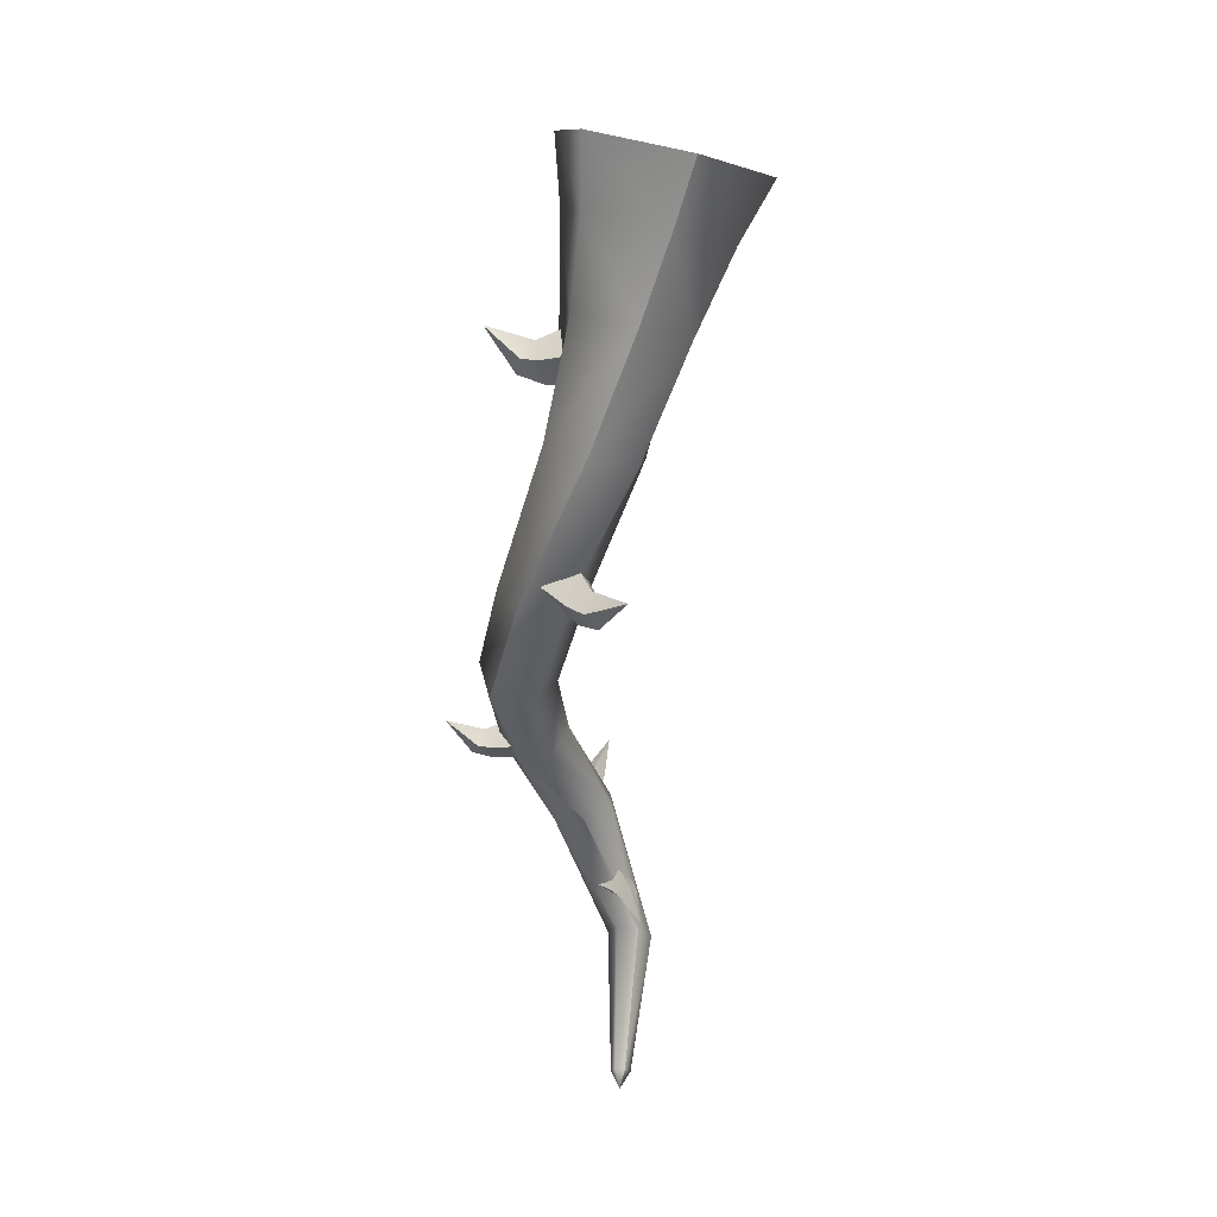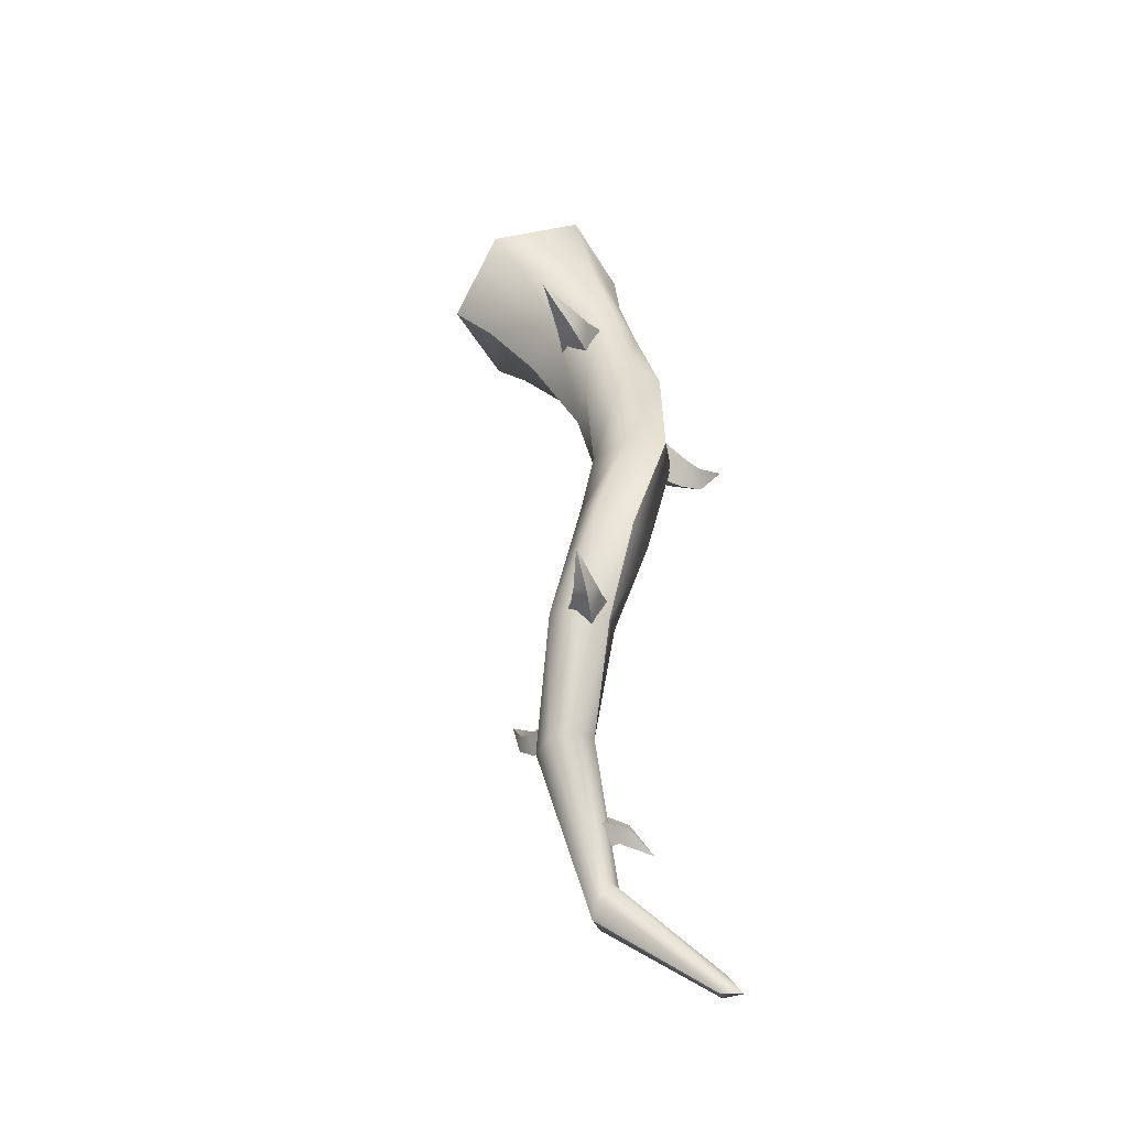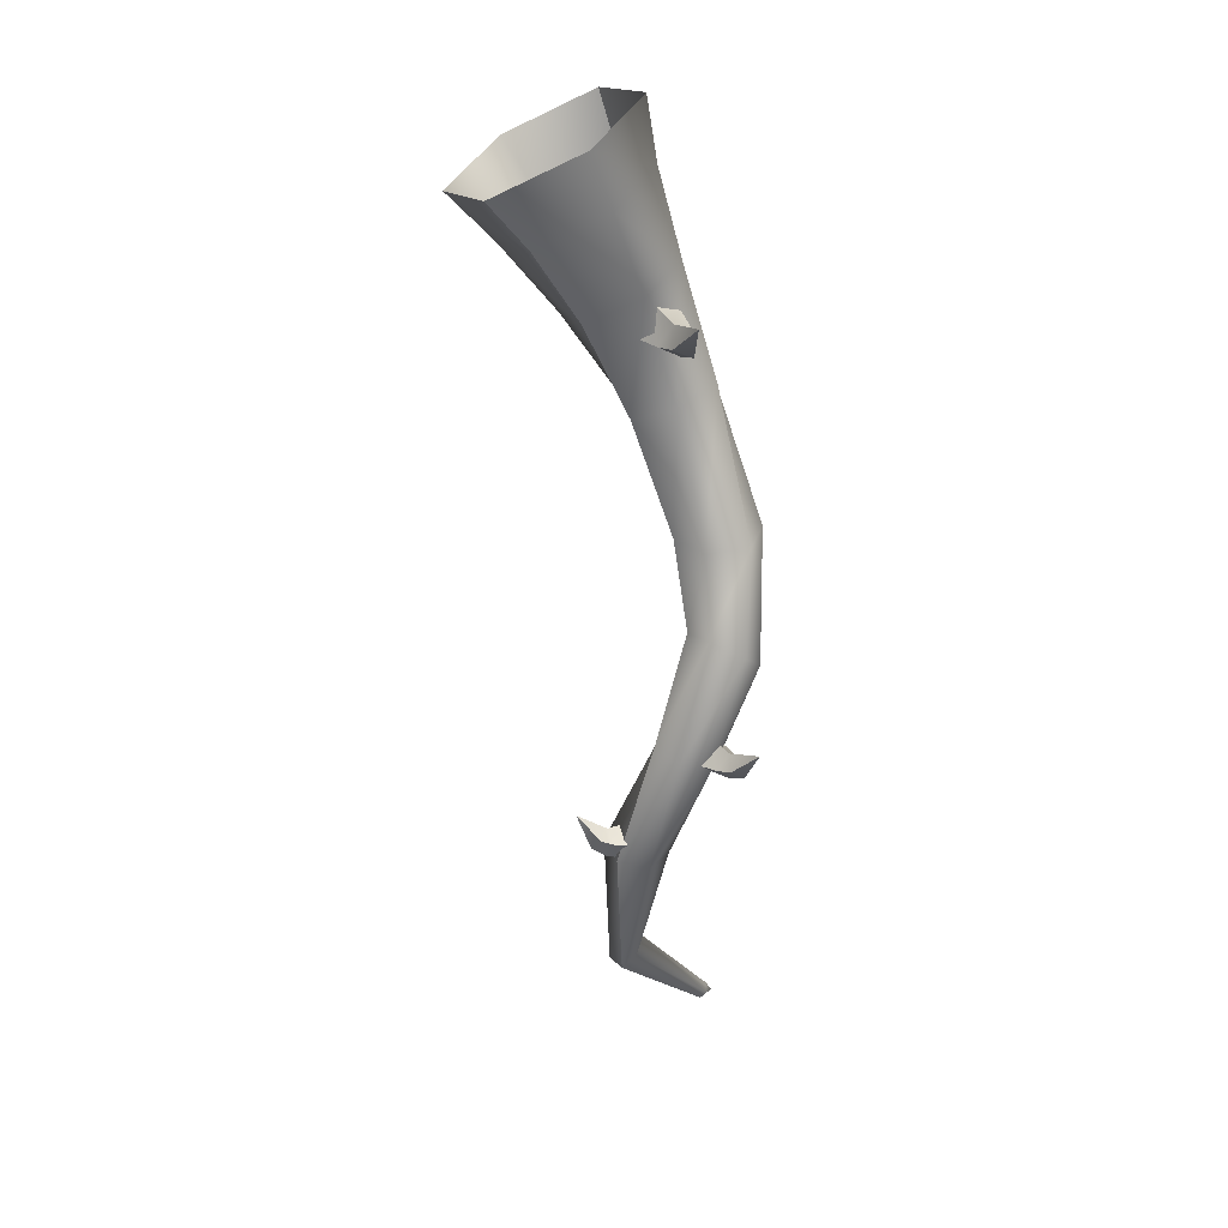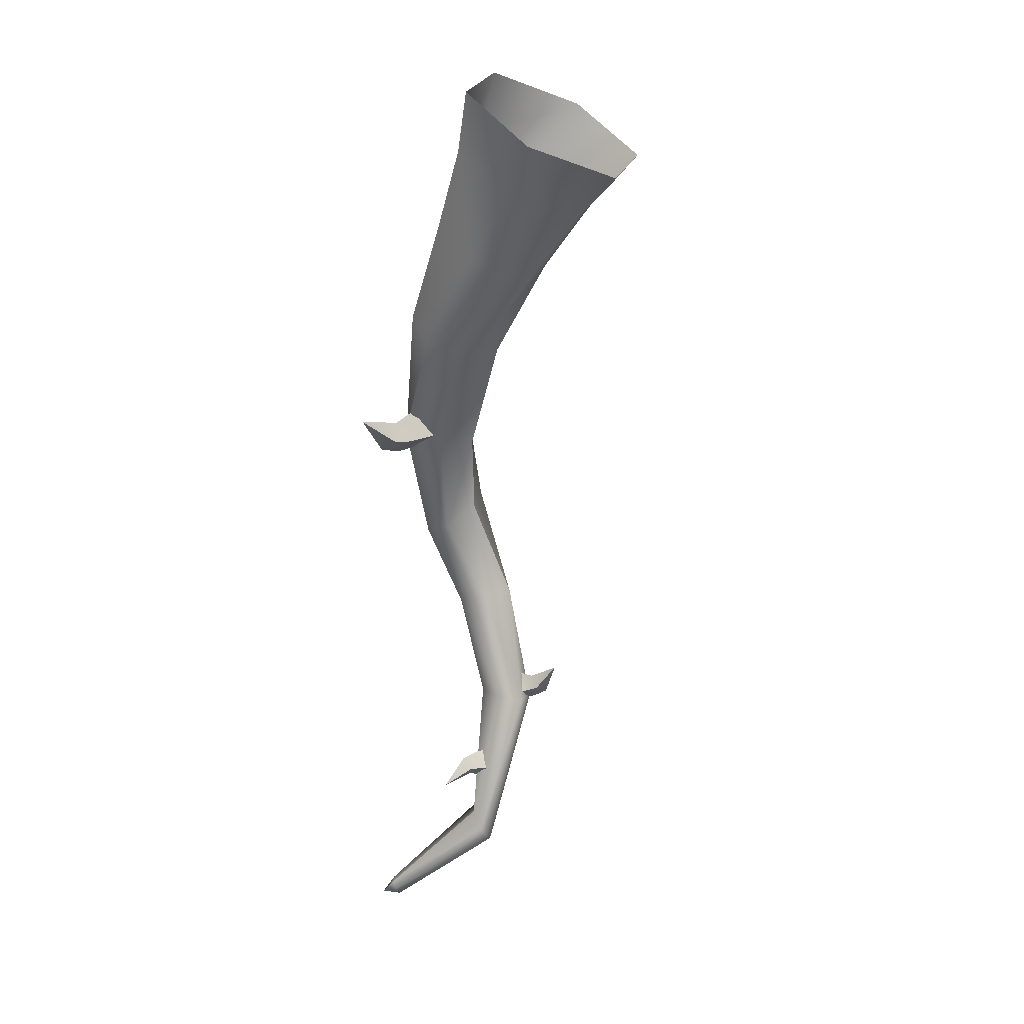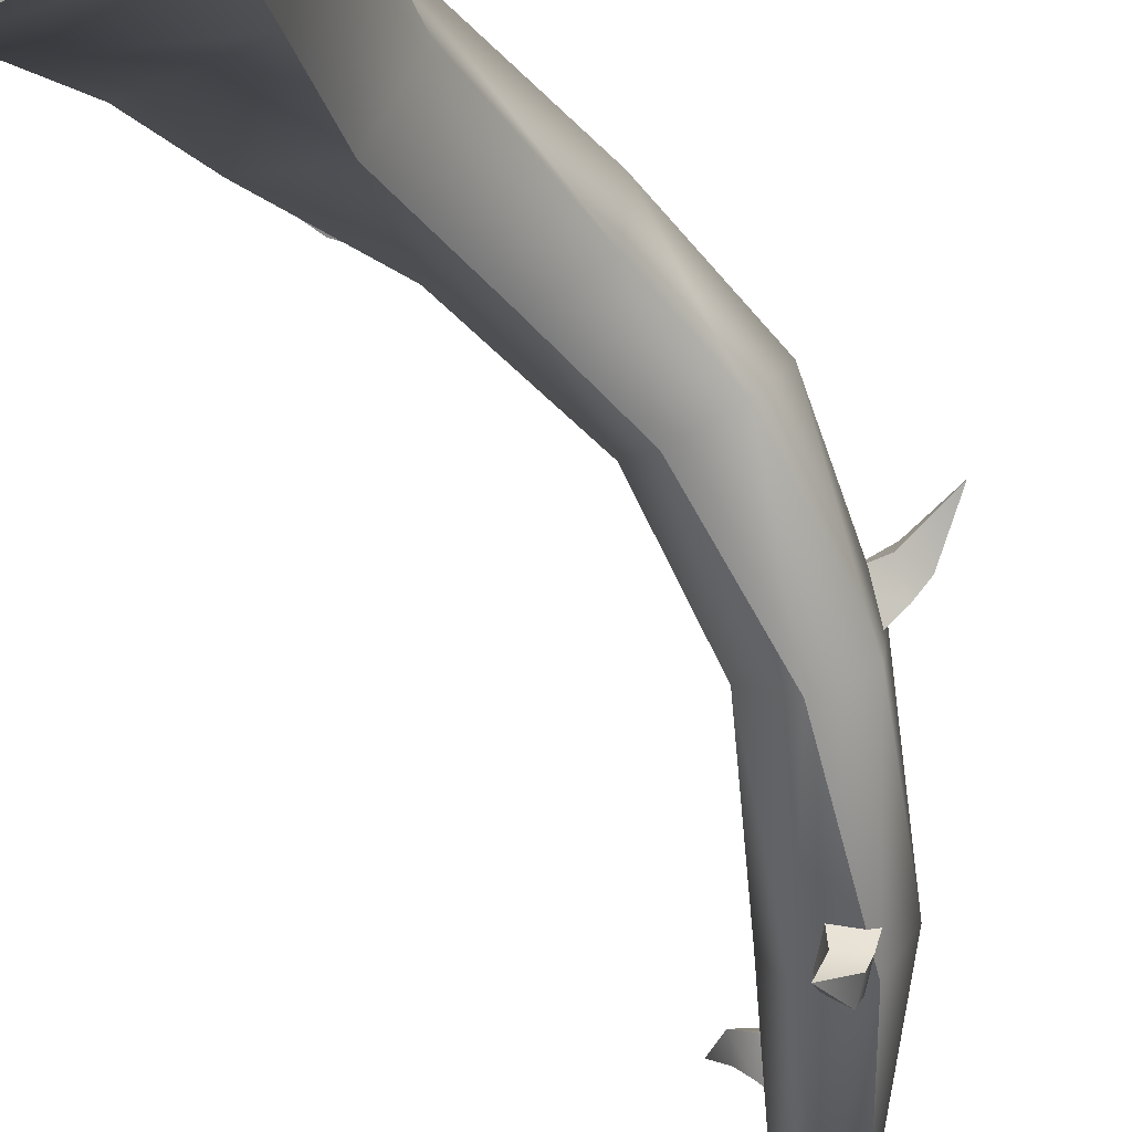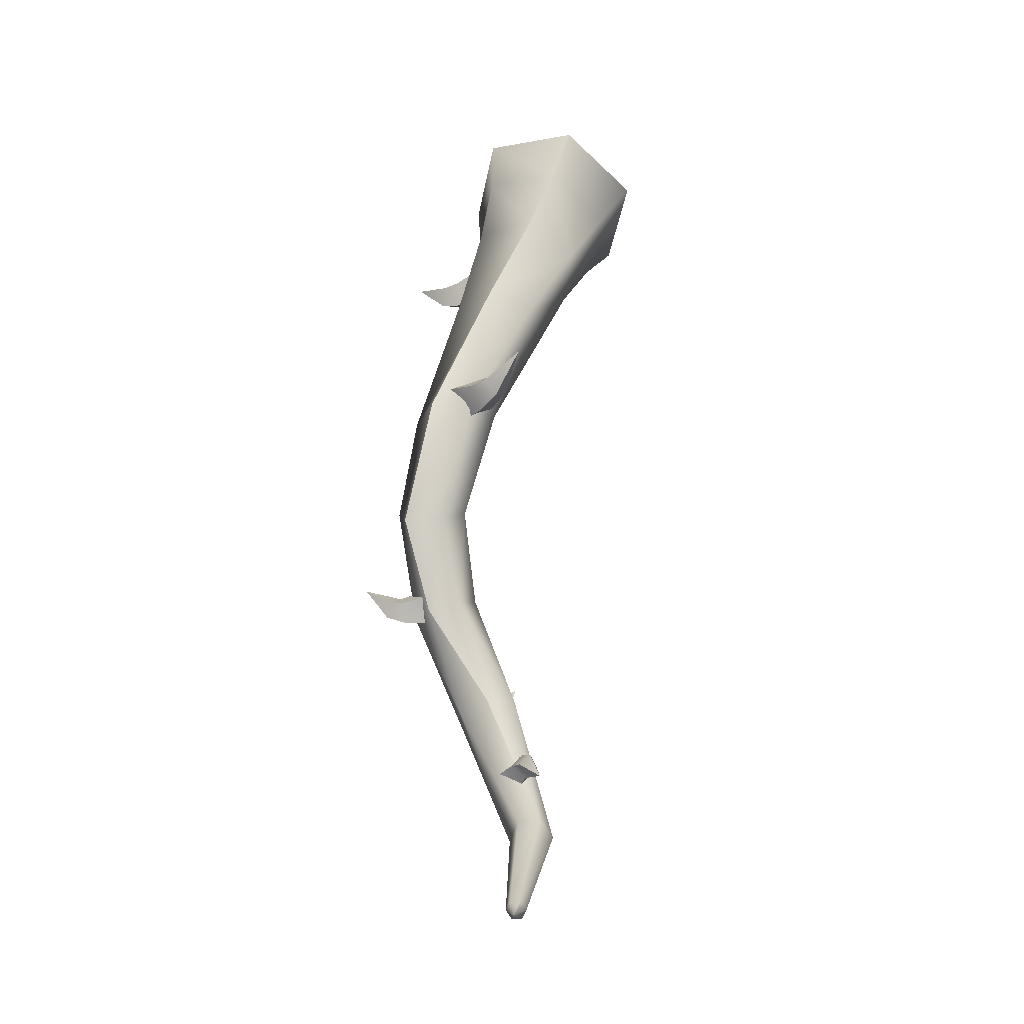
<metadata>
{"format":"obj","ext":"obj","renderer":"f3d","projection":"perspective","resolution":1024,"background":"white","views":[{"elev":33.8,"azim":-151.9,"up":"+Z"},{"elev":-37.8,"azim":126.8,"up":"+Z"},{"elev":21.8,"azim":74.0,"up":"+Z"},{"elev":20.4,"azim":-65.3,"up":"+Z"},{"elev":-46.2,"azim":21.2,"up":"+Y"},{"elev":-23.8,"azim":-148.5,"up":"+Z"}]}
</metadata>
<code>
o f_plant_05.004
v 55.51 26.53 235.6
v 55.63 26.05 235.8
v 56.07 25.77 235.5
v 56.1 26.39 235.1
v 55.85 25.26 236.9
v 55.28 27.38 235.5
v 56.12 27.32 234.9
v 56.1 26.39 235.1
v 56.07 25.77 235.5
v 56.38 26.09 235.9
v 56.5 26.54 235.8
v 55.85 25.26 236.9
v 56.12 27.32 234.9
v 56.72 27.38 235.7
v 56.5 26.54 235.8
v 56.38 26.09 235.9
v 55.93 26.44 236.2
v 55.85 25.26 236.9
v 56.72 27.38 235.7
v 55.88 27.44 236.3
v 55.93 26.44 236.2
v 55.63 26.05 235.8
v 55.51 26.53 235.6
v 55.85 25.26 236.9
v 55.88 27.44 236.3
v 55.28 27.38 235.5
v 53.42 27.8 232.3
v 53.07 28.18 232.4
v 53.13 28.58 232.8
v 53.72 28.17 233
v 52.37 29.13 231.7
v 54.01 27.17 232.1
v 54.52 27.66 232.9
v 53.72 28.17 233
v 53.13 28.58 232.8
v 53.49 28.82 232.4
v 53.95 28.65 232.4
v 52.37 29.13 231.7
v 54.52 27.66 232.9
v 54.77 28.4 232.2
v 53.95 28.65 232.4
v 53.49 28.82 232.4
v 53.49 28.38 231.9
v 52.37 29.13 231.7
v 54.77 28.4 232.2
v 54.25 27.91 231.5
v 53.49 28.38 231.9
v 53.07 28.18 232.4
v 53.42 27.8 232.3
v 52.37 29.13 231.7
v 54.25 27.91 231.5
v 54.01 27.17 232.1
v 58.41 29.88 239.3
v 58.82 30.28 239.4
v 58.74 30.84 239
v 58.05 30.47 238.7
v 59.69 31.07 240.3
v 57.73 29.16 239.4
v 57.14 29.92 238.8
v 58.05 30.47 238.7
v 58.74 30.84 239
v 58.38 30.99 239.5
v 57.86 30.82 239.5
v 59.69 31.07 240.3
v 57.14 29.92 238.8
v 56.95 30.54 239.7
v 57.86 30.82 239.5
v 58.38 30.99 239.5
v 58.39 30.38 239.9
v 59.69 31.07 240.3
v 56.95 30.54 239.7
v 57.54 29.77 240.3
v 58.39 30.38 239.9
v 58.82 30.28 239.4
v 58.41 29.88 239.3
v 59.69 31.07 240.3
v 57.54 29.77 240.3
v 57.73 29.16 239.4
v 53.75 32.24 248
v 53.03 32.37 248
v 52.62 32.1 247.3
v 53.56 31.77 247
v 51.37 32.31 248.9
v 54.93 31.98 248.3
v 54.76 31.2 247.1
v 53.56 31.77 247
v 52.62 32.1 247.3
v 52.6 31.4 247.7
v 53.16 31 247.7
v 51.37 32.31 248.9
v 54.76 31.2 247.1
v 54.06 30.19 247.8
v 53.16 31 247.7
v 52.6 31.4 247.7
v 53.1 31.63 248.5
v 51.37 32.31 248.9
v 54.06 30.19 247.8
v 54.22 30.97 249
v 53.1 31.63 248.5
v 53.03 32.37 248
v 53.75 32.24 248
v 51.37 32.31 248.9
v 54.22 30.97 249
v 54.93 31.98 248.3
v 56.66 28.05 254.8
v 57.31 28.37 254.8
v 57.35 29.14 254.5
v 56.35 28.98 254.3
v 58.83 28.81 255.9
v 55.6 27.4 255
v 55.07 28.65 254.5
v 56.35 28.98 254.3
v 57.35 29.14 254.5
v 57.09 29.33 255.3
v 56.41 29.31 255.4
v 58.83 28.81 255.9
v 55.07 28.65 254.5
v 55.27 29.25 255.8
v 56.41 29.31 255.4
v 57.09 29.33 255.3
v 56.95 28.52 255.6
v 58.83 28.81 255.9
v 55.27 29.25 255.8
v 55.8 28.01 256.3
v 56.95 28.52 255.6
v 57.31 28.37 254.8
v 56.66 28.05 254.8
v 58.83 28.81 255.9
v 55.8 28.01 256.3
v 55.6 27.4 255
v 52.06 27.99 260.5
v 50.99 25.4 259.1
v 51.64 27.26 256.3
v 52.67 29.21 257.3
v 53.04 25.5 255.3
v 52.99 23.28 258
v 55.46 25.68 255.4
v 56.07 23.75 258.2
v 52.36 29.68 252.5
v 52.97 27.99 251.8
v 53.62 31 253.1
v 54.86 27.62 251.7
v 54 30.01 247.5
v 55.38 29.1 247.3
v 55.58 32.44 247.5
v 54.1 31.68 247.7
v 52.73 21.52 259.8
v 56.56 22.11 260.1
v 50.23 24.16 261.2
v 51.57 27.39 262.9
v 57.21 31.9 242.7
v 55.77 31.55 242.6
v 56.87 30.5 239.1
v 55.75 29.92 239.4
v 55.27 30.3 243.2
v 55.75 28.66 239.8
v 56.2 29.41 243.9
v 56.87 27.99 239.8
v 55.1 26.55 235.3
v 56.32 26.71 234.9
v 53.23 27.3 228.9
v 52.72 27.54 229.6
v 51.61 31.42 226
v 51.84 31.35 225.7
v 54.54 27.47 235.5
v 53.05 28.04 230.2
v 55.21 28.56 235.4
v 54.08 27.56 228.9
v 51.74 31.63 226.3
v 52.19 31.51 225.7
v 51.7 32.14 225.7
v 56.07 23.75 258.2
v 57.15 26.34 259.6
v 56.49 27.63 256.5
v 55.46 25.68 255.4
v 55.1 29.4 257.4
v 55.14 28.46 260.7
v 52.67 29.21 257.3
v 52.06 27.99 260.5
v 56.13 28.94 252.3
v 55.51 30.63 253
v 53.62 31 253.1
v 54.86 27.62 251.7
v 56.97 31.53 247.3
v 55.58 32.44 247.5
v 55.38 29.1 247.3
v 56.87 29.86 247.1
v 55.41 27.98 263.2
v 51.57 27.39 262.9
v 57.9 25.34 261.8
v 56.56 22.11 260.1
v 56.2 29.41 243.9
v 57.63 29.77 244.1
v 56.87 27.99 239.8
v 57.99 28.57 239.5
v 58.14 31.01 243.5
v 57.99 29.82 239.1
v 57.21 31.9 242.7
v 56.87 30.5 239.1
v 56.98 27.8 234.8
v 56.42 28.72 235.1
v 54.41 28.06 229.5
v 54.08 27.56 228.9
v 56.32 26.71 234.9
v 53.9 28.3 230.2
v 55.21 28.56 235.4
v 53.05 28.04 230.2
v 52.19 31.51 225.7
v 52.32 31.73 226
v 52.1 31.79 226.3
v 51.74 31.63 226.3
v 51.7 32.14 225.7
f 3 2 1
f 4 3 1
f 5 2 3
f 4 1 6
f 7 4 6
f 10 9 8
f 11 10 8
f 12 9 10
f 11 8 13
f 14 11 13
f 17 16 15
f 18 16 17
f 17 15 19
f 20 17 19
f 23 22 21
f 24 21 22
f 23 21 25
f 26 23 25
f 29 28 27
f 30 29 27
f 31 28 29
f 30 27 32
f 33 30 32
f 36 35 34
f 37 36 34
f 38 35 36
f 37 34 39
f 40 37 39
f 43 42 41
f 44 42 43
f 43 41 45
f 46 43 45
f 49 48 47
f 50 47 48
f 49 47 51
f 52 49 51
f 55 54 53
f 56 55 53
f 57 54 55
f 56 53 58
f 59 56 58
f 62 61 60
f 63 62 60
f 64 61 62
f 63 60 65
f 66 63 65
f 69 68 67
f 70 68 69
f 69 67 71
f 72 69 71
f 75 74 73
f 76 73 74
f 75 73 77
f 78 75 77
f 81 80 79
f 82 81 79
f 83 80 81
f 82 79 84
f 85 82 84
f 88 87 86
f 89 88 86
f 90 87 88
f 89 86 91
f 92 89 91
f 95 94 93
f 96 94 95
f 95 93 97
f 98 95 97
f 101 100 99
f 102 99 100
f 101 99 103
f 104 101 103
f 107 106 105
f 108 107 105
f 109 106 107
f 108 105 110
f 111 108 110
f 114 113 112
f 115 114 112
f 116 113 114
f 115 112 117
f 118 115 117
f 121 120 119
f 122 120 121
f 121 119 123
f 124 121 123
f 127 126 125
f 128 125 126
f 127 125 129
f 130 127 129
f 133 132 131
f 134 133 131
f 133 135 132
f 135 136 132
f 135 137 136
f 137 138 136
f 133 139 135
f 139 140 135
f 135 140 137
f 141 139 133
f 134 141 133
f 140 142 137
f 140 143 142
f 143 144 142
f 141 145 139
f 145 146 139
f 146 143 140
f 139 146 140
f 136 138 147
f 138 148 147
f 136 147 149
f 132 136 149
f 132 149 150
f 131 132 150
f 145 151 146
f 151 152 146
f 146 152 143
f 151 153 152
f 153 154 152
f 152 154 155
f 143 155 144
f 152 155 143
f 154 156 155
f 155 156 157
f 155 157 144
f 156 158 157
f 156 159 158
f 159 160 158
f 159 161 160
f 162 161 159
f 162 163 161
f 163 164 161
f 165 162 159
f 165 159 156
f 154 165 156
f 166 162 165
f 167 166 165
f 167 165 154
f 153 167 154
f 161 168 160
f 161 164 168
f 169 163 162
f 166 169 162
f 164 170 168
f 169 171 163
f 164 171 170
f 163 171 164
f 174 173 172
f 175 174 172
f 174 176 173
f 176 177 173
f 176 178 177
f 178 179 177
f 174 180 176
f 180 181 176
f 176 181 178
f 181 182 178
f 183 180 174
f 175 183 174
f 181 184 182
f 184 185 182
f 183 186 180
f 186 187 180
f 187 184 181
f 180 187 181
f 177 179 188
f 179 189 188
f 177 188 190
f 173 177 190
f 173 190 191
f 172 173 191
f 186 192 187
f 192 193 187
f 187 193 184
f 192 194 193
f 194 195 193
f 193 195 196
f 184 196 185
f 193 196 184
f 195 197 196
f 196 197 198
f 196 198 185
f 197 199 198
f 195 200 197
f 200 201 197
f 197 201 199
f 200 202 201
f 203 202 200
f 204 203 200
f 204 200 195
f 194 204 195
f 202 205 201
f 201 205 206
f 201 206 199
f 205 207 206
f 203 208 202
f 208 209 202
f 202 209 205
f 205 210 207
f 209 210 205
f 210 211 207
f 209 212 210
f 208 212 209
f 210 212 211

</code>
